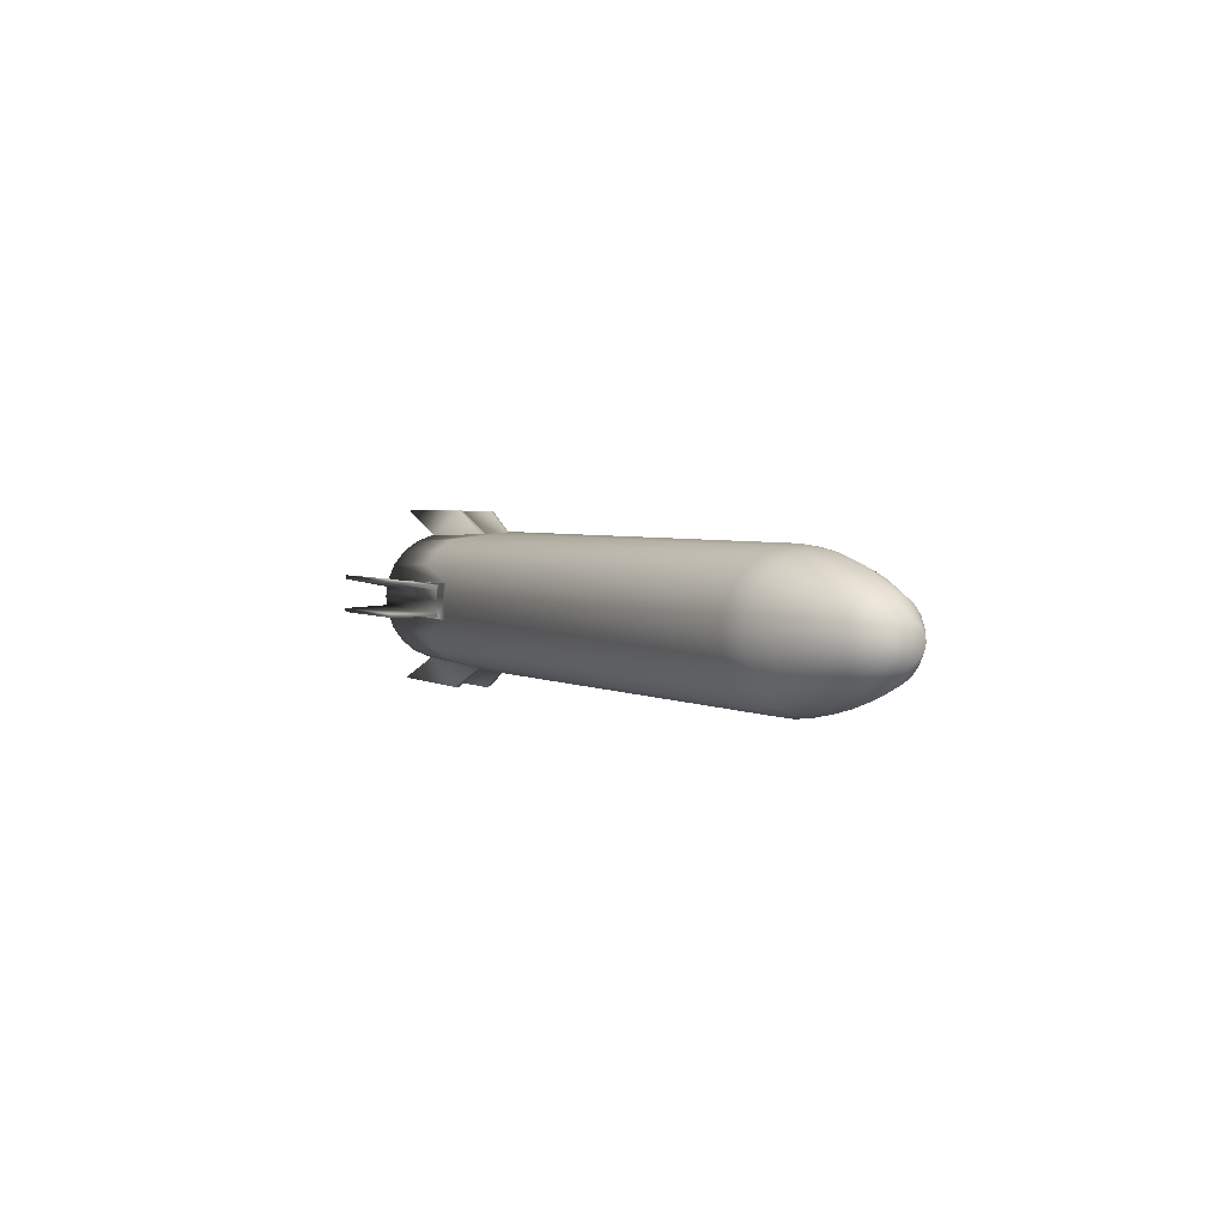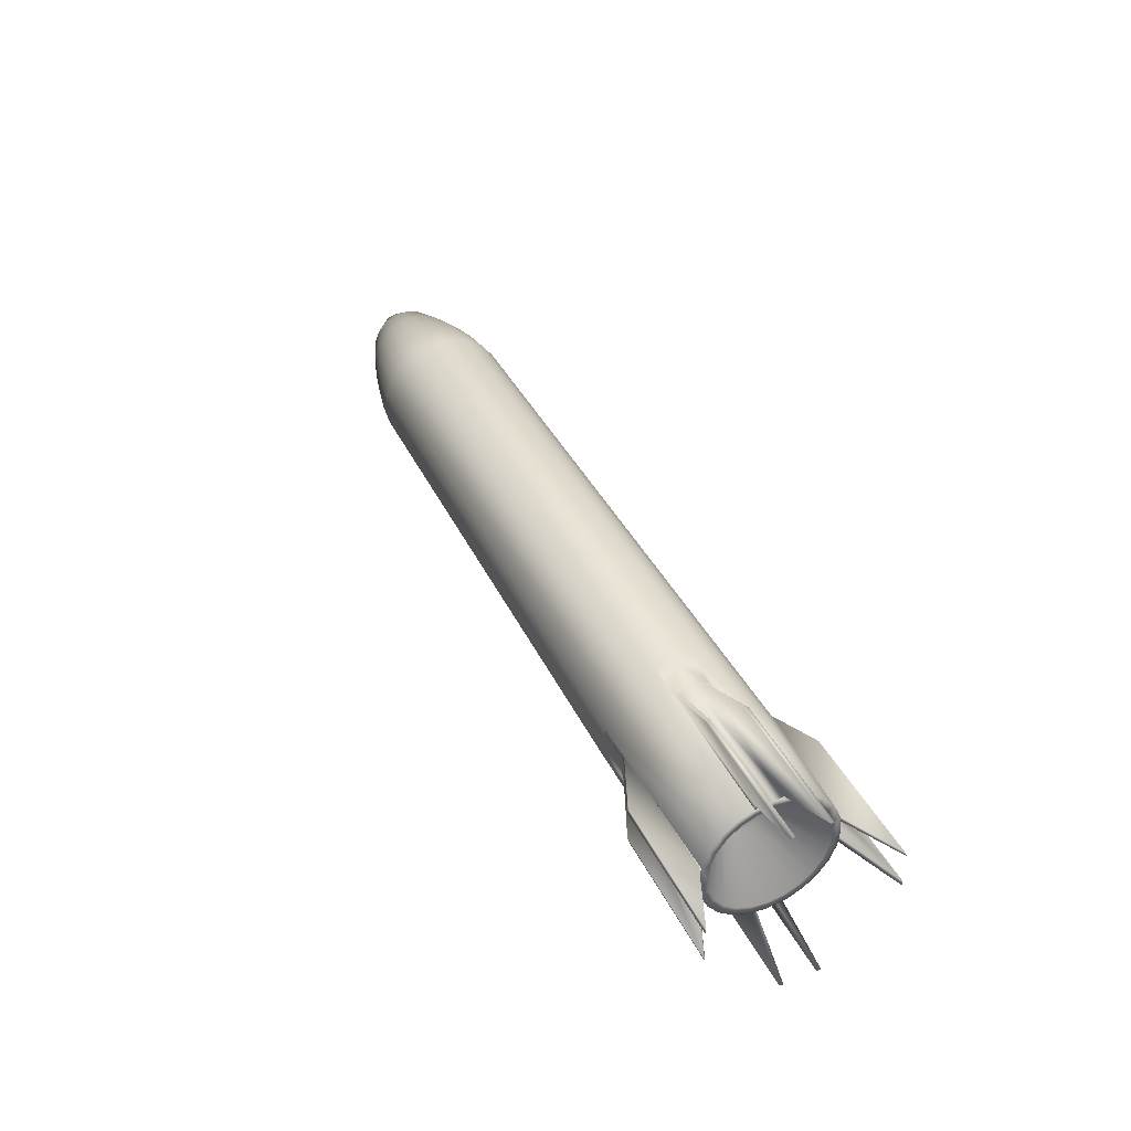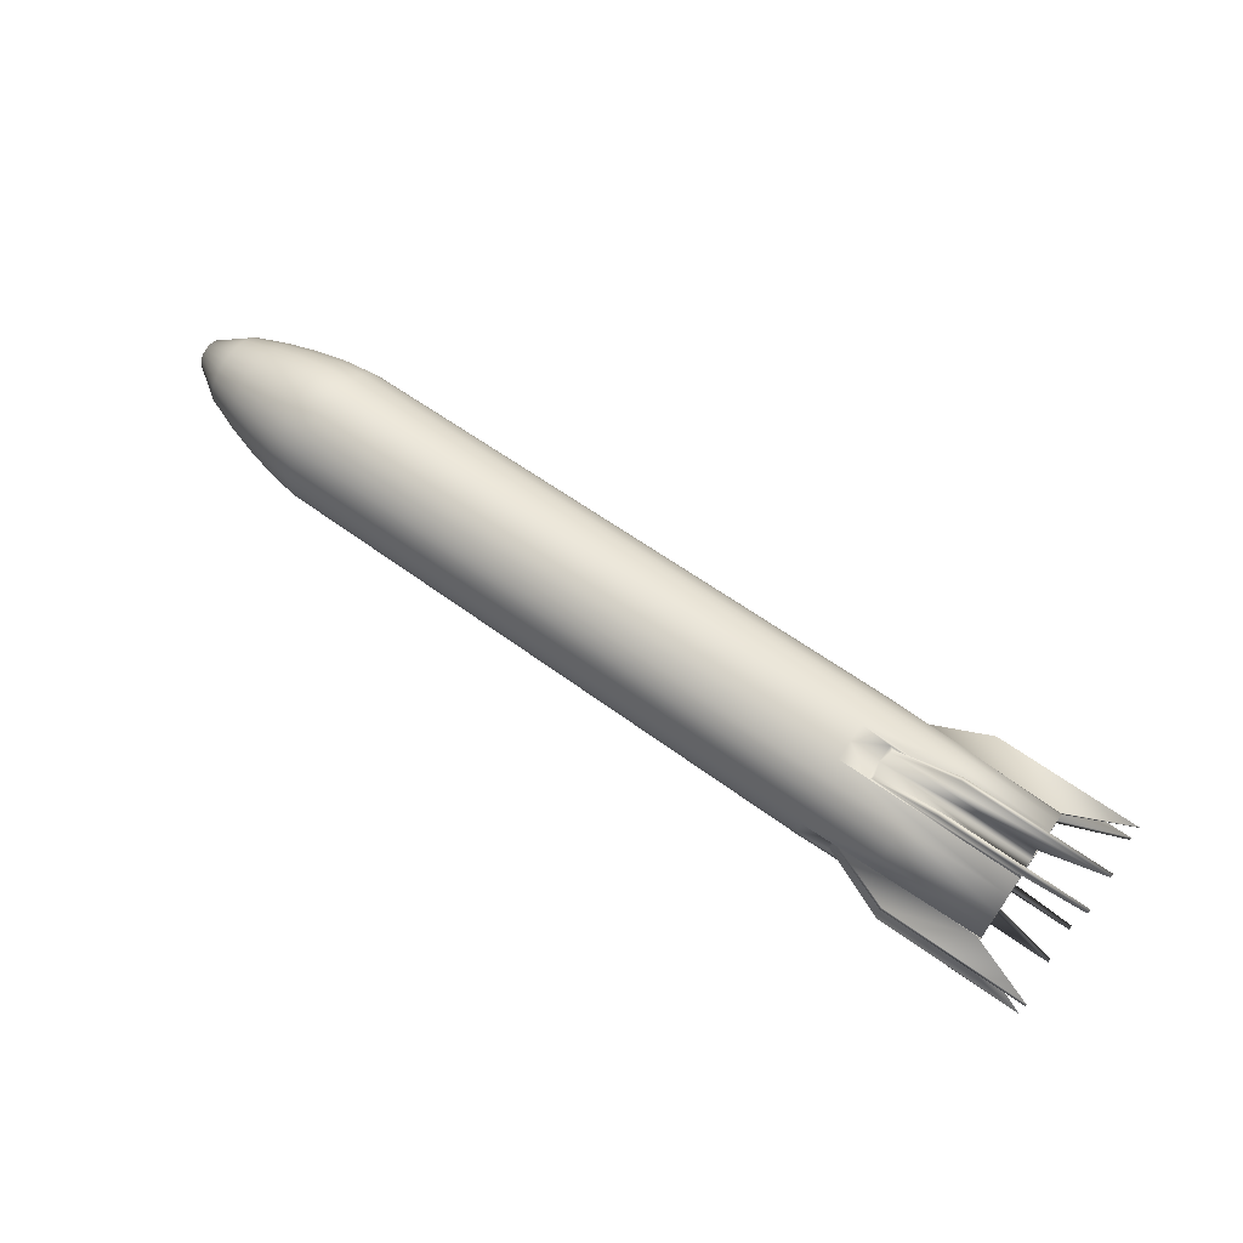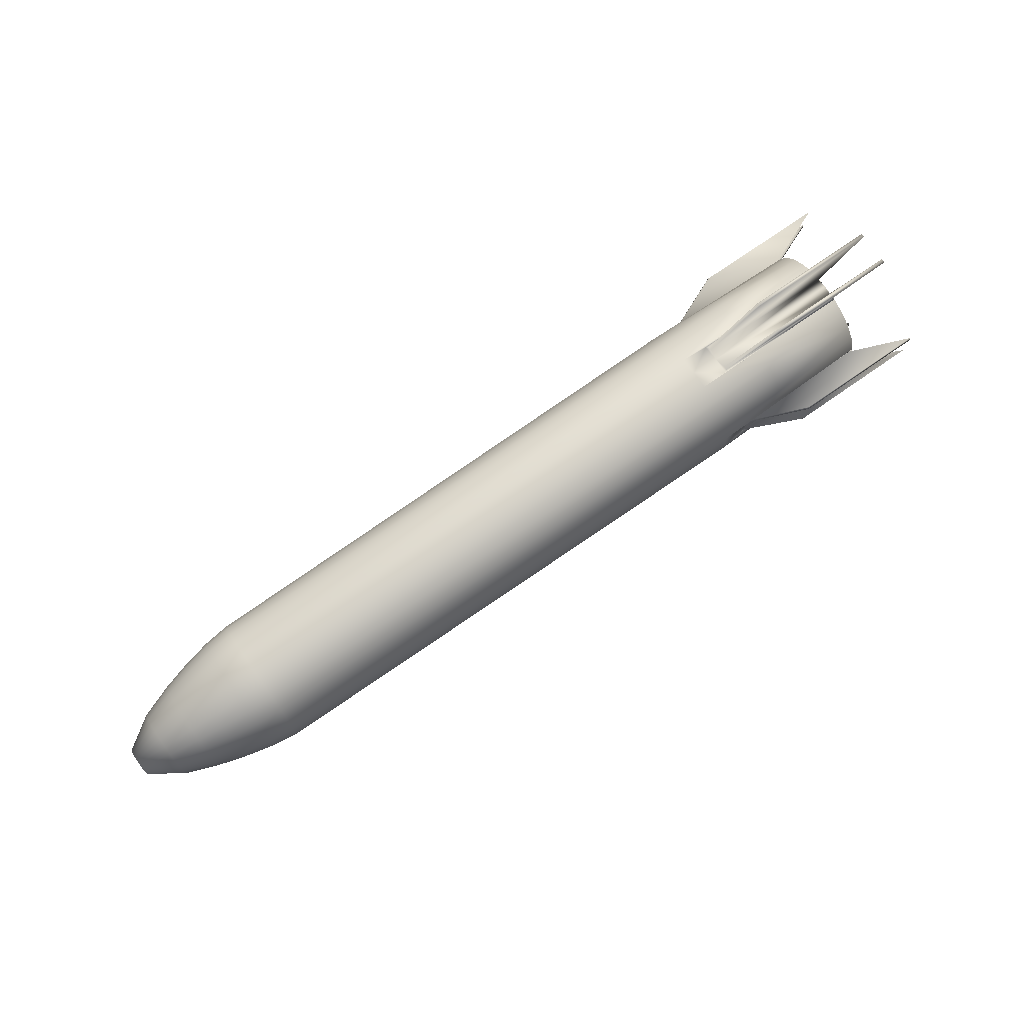
<metadata>
{"format":"obj","ext":"obj","renderer":"f3d","projection":"perspective","resolution":1024,"background":"white","views":[{"elev":2.8,"azim":63.9,"up":"+Z"},{"elev":40.0,"azim":-114.4,"up":"+Z"},{"elev":67.6,"azim":-144.8,"up":"+Y"},{"elev":73.5,"azim":145.0,"up":"+Z"}]}
</metadata>
<code>
v  0 -2.295 0.06
v  0.9215 -2.174 0.0568
v  0.9215 -2.085 0.6182
v  -0 -2.201 0.6518
v  0.9215 -1.854 1.137
v  -0 -1.957 1.199
v  0.9329 -1.497 1.578
v  -0.0115 -1.58 1.665
v  1.969 -1.931 0.0505
v  1.969 -1.852 0.5491
v  1.969 -1.647 1.01
v  1.969 -1.33 1.401
v  2.885 -1.661 0.0434
v  2.885 -1.593 0.4718
v  2.885 -1.417 0.8681
v  2.885 -1.144 1.205
v  3.993 -1.246 0.0326
v  3.993 -1.195 0.3538
v  3.993 -1.062 0.6509
v  3.993 -0.8577 0.9037
v  5.1 -0.4989 0.013
v  5.1 -0.4785 0.1417
v  5.1 -0.4255 0.2607
v  5.1 -0.3435 0.362
v  -21.49 -1.671 1.76
v  -21.48 -2.07 1.268
v  -18.97 -2.327 0.6892
v  -18.97 -2.426 0.0634
v  -24.99 -2.295 0.06
v  -24.98 -2.201 0.6518
v  -25 -2.201 0.6518
v  -22.22 -3.138 0.6235
v  -22.22 -3.102 0.7623
v  -27.02 -3.102 0.7623
v  -27.02 -3.138 0.6235
v  -24.95 -2.27 0.3908
v  -24.88 -2.212 0.5846
v  -20.07 -2.212 0.5846
v  -19.97 -2.201 0.6518
v  -20.07 -2.233 0.4572
v  -19.97 -2.295 0.06
v  -25 -1.58 1.665
v  -25 -1.387 1.462
v  -25 -1.718 1.053
v  -25 -1.957 1.199
v  -25 -1.932 0.5723
v  -25 -2.015 0.0527
v  -23.18 -0.5477 0.5771
v  -23.18 -0.6784 0.4157
v  -23.18 -0.7629 0.2259
v  -23.18 -0.7954 0.0208
v  0 -2.232 -0.5359
v  0.9215 -2.115 -0.5084
v  0 -2.017 -1.095
v  0.9215 -1.911 -1.039
v  -0.0115 -1.665 -1.58
v  0.9329 -1.578 -1.497
v  1.969 -1.878 -0.4516
v  1.969 -1.697 -0.9225
v  1.969 -1.401 -1.33
v  2.885 -1.616 -0.3879
v  2.885 -1.46 -0.7929
v  2.885 -1.205 -1.144
v  3.993 -1.212 -0.2909
v  3.993 -1.095 -0.5945
v  3.993 -0.9037 -0.8577
v  5.1 -0.4852 -0.1165
v  5.1 -0.4386 -0.2381
v  5.1 -0.362 -0.3435
v  -21.48 -2.133 -1.158
v  -21.49 -1.76 -1.671
v  -18.97 -2.36 -0.5667
v  -25 -2.232 -0.5359
v  -24.98 -2.232 -0.5359
v  -22.22 -3.167 -0.4587
v  -27.02 -3.167 -0.4587
v  -27.02 -3.137 -0.5992
v  -22.22 -3.137 -0.5992
v  -24.88 -2.239 -0.4682
v  -24.95 -2.287 -0.2716
v  -19.97 -2.232 -0.5359
v  -20.07 -2.239 -0.4682
v  -20.07 -2.254 -0.3399
v  -25 -1.665 -1.58
v  -25 -2.017 -1.095
v  -25 -1.771 -0.9617
v  -25 -1.462 -1.387
v  -25 -1.96 -0.4705
v  -23.18 -0.6992 -0.3797
v  -23.18 -0.5771 -0.5477
v  -23.18 -0.7736 -0.1858
v  -23.18 -0 -0
v  5.1 0 0
v  -0 0.06 2.295
v  -0 -0.5359 2.232
v  0.9215 -0.5084 2.115
v  0.9215 0.0568 2.174
v  -0 -1.095 2.017
v  0.9215 -1.039 1.911
v  1.969 -0.4516 1.878
v  1.969 0.0505 1.931
v  1.969 -0.9225 1.697
v  2.885 -0.3879 1.616
v  2.885 0.0434 1.661
v  2.885 -0.7929 1.46
v  3.993 -0.2909 1.212
v  3.993 0.0326 1.246
v  3.993 -0.5945 1.095
v  5.1 -0.1165 0.4852
v  5.1 0.013 0.4989
v  5.1 -0.2381 0.4386
v  -21.48 -1.158 2.133
v  -18.97 -0.5667 2.36
v  -18.97 0.0634 2.426
v  -24.99 0.06 2.295
v  -25 -0.5359 2.232
v  -24.98 -0.5359 2.232
v  -22.22 -0.4587 3.167
v  -27.02 -0.4587 3.167
v  -27.02 -0.5992 3.137
v  -22.22 -0.5992 3.137
v  -24.88 -0.4682 2.239
v  -24.95 -0.2716 2.287
v  -19.97 -0.5359 2.232
v  -20.07 -0.4682 2.239
v  -19.97 0.06 2.295
v  -20.07 -0.3399 2.254
v  -25 -1.095 2.017
v  -25 -0.9617 1.771
v  -25 -0.4705 1.96
v  -25 0.0527 2.015
v  -23.18 -0.3797 0.6992
v  -23.18 -0.1858 0.7736
v  -23.18 0.0208 0.7954
v  0.9215 0.6182 2.085
v  -0 0.6518 2.201
v  0.9215 1.137 1.854
v  -0 1.199 1.957
v  0.9329 1.578 1.497
v  -0.0115 1.665 1.58
v  1.969 0.5491 1.852
v  1.969 1.01 1.647
v  1.969 1.401 1.33
v  2.885 0.4718 1.593
v  2.885 0.8681 1.417
v  2.885 1.205 1.144
v  3.993 0.3538 1.195
v  3.993 0.6509 1.062
v  3.993 0.9037 0.8577
v  5.1 0.1417 0.4785
v  5.1 0.2607 0.4255
v  5.1 0.362 0.3435
v  -21.49 1.76 1.671
v  -21.48 1.268 2.07
v  -18.97 0.6892 2.327
v  -24.98 0.6518 2.201
v  -25 0.6518 2.201
v  -22.22 0.6235 3.138
v  -22.22 0.7623 3.102
v  -27.02 0.7623 3.102
v  -27.02 0.6235 3.138
v  -24.95 0.3908 2.27
v  -24.88 0.5846 2.212
v  -20.07 0.5846 2.212
v  -19.97 0.6518 2.201
v  -20.07 0.4572 2.233
v  -25 1.665 1.58
v  -25 1.462 1.387
v  -25 1.053 1.718
v  -25 1.199 1.957
v  -25 0.5723 1.932
v  -23.18 0.5771 0.5477
v  -23.18 0.4157 0.6784
v  -23.18 0.2259 0.7629
v  0 -0.06 -2.295
v  0 0.5359 -2.232
v  0.9215 0.5084 -2.115
v  0.9215 -0.0568 -2.174
v  0 1.095 -2.017
v  0.9215 1.039 -1.911
v  -0.0115 1.58 -1.665
v  0.9329 1.497 -1.578
v  1.969 0.4516 -1.878
v  1.969 -0.0505 -1.931
v  1.969 0.9225 -1.697
v  1.969 1.33 -1.401
v  2.885 0.3879 -1.616
v  2.885 -0.0434 -1.661
v  2.885 0.7929 -1.46
v  2.885 1.144 -1.205
v  3.993 0.2909 -1.212
v  3.993 -0.0326 -1.246
v  3.993 0.5945 -1.095
v  3.993 0.8577 -0.9037
v  5.1 0.1165 -0.4852
v  5.1 -0.013 -0.4989
v  5.1 0.2381 -0.4386
v  5.1 0.3435 -0.362
v  -21.48 1.158 -2.133
v  -21.49 1.671 -1.76
v  -18.97 0.5667 -2.36
v  -18.97 -0.0634 -2.426
v  -24.99 -0.06 -2.295
v  -25 0.5359 -2.232
v  -24.98 0.5359 -2.232
v  -22.22 0.4587 -3.167
v  -27.02 0.4587 -3.167
v  -27.02 0.5992 -3.137
v  -22.22 0.5992 -3.137
v  -24.88 0.4682 -2.239
v  -24.95 0.2716 -2.287
v  -19.97 0.5359 -2.232
v  -20.07 0.4682 -2.239
v  -19.97 -0.06 -2.295
v  -20.07 0.3399 -2.254
v  -25 1.58 -1.665
v  -25 1.095 -2.017
v  -25 0.9617 -1.771
v  -25 1.387 -1.462
v  -25 0.4705 -1.96
v  -25 -0.0527 -2.015
v  -23.18 0.3797 -0.6992
v  -23.18 0.5477 -0.5771
v  -23.18 0.1858 -0.7737
v  -23.18 -0.0208 -0.7954
v  0.9215 -0.6182 -2.085
v  0 -0.6518 -2.201
v  0.9215 -1.137 -1.854
v  0 -1.199 -1.957
v  1.969 -0.5491 -1.852
v  1.969 -1.01 -1.647
v  2.885 -0.4718 -1.593
v  2.885 -0.8681 -1.417
v  3.993 -0.3538 -1.195
v  3.993 -0.6509 -1.062
v  5.1 -0.1417 -0.4785
v  5.1 -0.2607 -0.4255
v  -21.48 -1.268 -2.07
v  -18.97 -0.6892 -2.327
v  -24.98 -0.6518 -2.201
v  -25 -0.6518 -2.201
v  -22.22 -0.6235 -3.138
v  -22.22 -0.7623 -3.102
v  -27.02 -0.7623 -3.102
v  -27.02 -0.6235 -3.138
v  -24.95 -0.3908 -2.27
v  -24.88 -0.5846 -2.212
v  -20.07 -0.5846 -2.212
v  -19.97 -0.6518 -2.201
v  -20.07 -0.4572 -2.233
v  -25 -1.053 -1.718
v  -25 -1.199 -1.957
v  -25 -0.5723 -1.932
v  -23.18 -0.4157 -0.6784
v  -23.18 -0.2259 -0.7629
v  -0 2.295 -0.06
v  0.9215 2.174 -0.0568
v  0.9215 2.085 -0.6182
v  -0 2.201 -0.6518
v  0.9215 1.854 -1.137
v  0 1.957 -1.199
v  1.969 1.931 -0.0505
v  1.969 1.852 -0.5491
v  1.969 1.647 -1.01
v  2.885 1.661 -0.0434
v  2.885 1.593 -0.4718
v  2.885 1.417 -0.8681
v  3.993 1.246 -0.0326
v  3.993 1.195 -0.3538
v  3.993 1.062 -0.6509
v  5.1 0.4989 -0.013
v  5.1 0.4785 -0.1417
v  5.1 0.4255 -0.2607
v  -21.48 2.07 -1.268
v  -18.97 2.327 -0.6892
v  -18.97 2.426 -0.0634
v  -24.99 2.295 -0.06
v  -24.98 2.201 -0.6518
v  -25 2.201 -0.6518
v  -22.22 3.138 -0.6235
v  -22.22 3.102 -0.7623
v  -27.02 3.102 -0.7623
v  -27.02 3.138 -0.6235
v  -24.95 2.27 -0.3908
v  -24.88 2.212 -0.5846
v  -20.07 2.212 -0.5846
v  -19.97 2.201 -0.6518
v  -20.07 2.233 -0.4572
v  -19.97 2.295 -0.06
v  -25 1.718 -1.053
v  -25 1.957 -1.199
v  -25 1.932 -0.5723
v  -25 2.015 -0.0527
v  -23.18 0.6784 -0.4157
v  -23.18 0.7629 -0.2259
v  -23.18 0.7954 -0.0208
v  -0 2.232 0.5359
v  0.9215 2.115 0.5084
v  -0 2.017 1.095
v  0.9215 1.911 1.039
v  1.969 1.878 0.4516
v  1.969 1.697 0.9225
v  2.885 1.616 0.3879
v  2.885 1.46 0.7929
v  3.993 1.212 0.2909
v  3.993 1.095 0.5945
v  5.1 0.4852 0.1165
v  5.1 0.4386 0.2381
v  -21.48 2.133 1.158
v  -18.97 2.36 0.5667
v  -25 2.232 0.5359
v  -24.98 2.232 0.5359
v  -22.22 3.167 0.4587
v  -27.02 3.167 0.4587
v  -27.02 3.137 0.5992
v  -22.22 3.137 0.5992
v  -24.88 2.239 0.4682
v  -24.95 2.287 0.2716
v  -19.97 2.232 0.5359
v  -20.07 2.239 0.4682
v  -20.07 2.254 0.3399
v  -25 2.017 1.095
v  -25 1.771 0.9617
v  -25 1.96 0.4705
v  -23.18 0.6992 0.3797
v  -23.18 0.7736 0.1858
o Missle
g Missle
f 1 2 3 4
f 4 3 5 6
f 6 5 7 8
f 2 9 10 3
f 3 10 11 5
f 5 11 12 7
f 9 13 14 10
f 10 14 15 11
f 11 15 16 12
f 13 17 18 14
f 14 18 19 15
f 15 19 20 16
f 17 21 22 18
f 18 22 23 19
f 19 23 24 20
f 8 25 26 6
f 6 26 27 4
f 4 27 28 1
f 29 30 31
f 32 33 34 35
f 29 36 37 30
f 30 37 38 39
f 39 38 40 41
f 41 40 36 29
f 36 35 34 37
f 37 34 33 38
f 38 33 32 40
f 40 32 35 36
f 42 43 44 45
f 45 44 46 31
f 31 46 47 29
f 43 48 49 44
f 44 49 50 46
f 46 50 51 47
f 26 25 42 45
f 27 26 45 31 30 39
f 28 27 39 41
f 1 52 53 2
f 52 54 55 53
f 54 56 57 55
f 2 53 58 9
f 53 55 59 58
f 55 57 60 59
f 9 58 61 13
f 58 59 62 61
f 59 60 63 62
f 13 61 64 17
f 61 62 65 64
f 62 63 66 65
f 17 64 67 21
f 64 65 68 67
f 65 66 69 68
f 56 54 70 71
f 54 52 72 70
f 52 1 28 72
f 29 73 74
f 75 76 77 78
f 29 74 79 80
f 74 81 82 79
f 81 41 83 82
f 41 29 80 83
f 80 79 77 76
f 79 82 78 77
f 82 83 75 78
f 83 80 76 75
f 84 85 86 87
f 85 73 88 86
f 73 29 47 88
f 87 86 89 90
f 86 88 91 89
f 88 47 51 91
f 70 85 84 71
f 72 81 74 73 85 70
f 28 41 81 72
f 92 51 50 49 48
f 24 23 22 21 93
f 90 89 91 51 92
f 93 21 67 68 69
f 94 95 96 97
f 95 98 99 96
f 98 8 7 99
f 97 96 100 101
f 96 99 102 100
f 99 7 12 102
f 101 100 103 104
f 100 102 105 103
f 102 12 16 105
f 104 103 106 107
f 103 105 108 106
f 105 16 20 108
f 107 106 109 110
f 106 108 111 109
f 108 20 24 111
f 8 98 112 25
f 98 95 113 112
f 95 94 114 113
f 115 116 117
f 118 119 120 121
f 115 117 122 123
f 117 124 125 122
f 124 126 127 125
f 126 115 123 127
f 123 122 120 119
f 122 125 121 120
f 125 127 118 121
f 127 123 119 118
f 42 128 129 43
f 128 116 130 129
f 116 115 131 130
f 43 129 132 48
f 129 130 133 132
f 130 131 134 133
f 112 128 42 25
f 113 124 117 116 128 112
f 114 126 124 113
f 94 97 135 136
f 136 135 137 138
f 138 137 139 140
f 97 101 141 135
f 135 141 142 137
f 137 142 143 139
f 101 104 144 141
f 141 144 145 142
f 142 145 146 143
f 104 107 147 144
f 144 147 148 145
f 145 148 149 146
f 107 110 150 147
f 147 150 151 148
f 148 151 152 149
f 140 153 154 138
f 138 154 155 136
f 136 155 114 94
f 115 156 157
f 158 159 160 161
f 115 162 163 156
f 156 163 164 165
f 165 164 166 126
f 126 166 162 115
f 162 161 160 163
f 163 160 159 164
f 164 159 158 166
f 166 158 161 162
f 167 168 169 170
f 170 169 171 157
f 157 171 131 115
f 168 172 173 169
f 169 173 174 171
f 171 174 134 131
f 154 153 167 170
f 155 154 170 157 156 165
f 114 155 165 126
f 92 48 132 133 134
f 24 93 110 109 111
f 172 92 134 174 173
f 93 152 151 150 110
f 175 176 177 178
f 176 179 180 177
f 179 181 182 180
f 178 177 183 184
f 177 180 185 183
f 180 182 186 185
f 184 183 187 188
f 183 185 189 187
f 185 186 190 189
f 188 187 191 192
f 187 189 193 191
f 189 190 194 193
f 192 191 195 196
f 191 193 197 195
f 193 194 198 197
f 181 179 199 200
f 179 176 201 199
f 176 175 202 201
f 203 204 205
f 206 207 208 209
f 203 205 210 211
f 205 212 213 210
f 212 214 215 213
f 214 203 211 215
f 211 210 208 207
f 210 213 209 208
f 213 215 206 209
f 215 211 207 206
f 216 217 218 219
f 217 204 220 218
f 204 203 221 220
f 219 218 222 223
f 218 220 224 222
f 220 221 225 224
f 199 217 216 200
f 201 212 205 204 217 199
f 202 214 212 201
f 175 178 226 227
f 227 226 228 229
f 229 228 57 56
f 178 184 230 226
f 226 230 231 228
f 228 231 60 57
f 184 188 232 230
f 230 232 233 231
f 231 233 63 60
f 188 192 234 232
f 232 234 235 233
f 233 235 66 63
f 192 196 236 234
f 234 236 237 235
f 235 237 69 66
f 56 71 238 229
f 229 238 239 227
f 227 239 202 175
f 203 240 241
f 242 243 244 245
f 203 246 247 240
f 240 247 248 249
f 249 248 250 214
f 214 250 246 203
f 246 245 244 247
f 247 244 243 248
f 248 243 242 250
f 250 242 245 246
f 84 87 251 252
f 252 251 253 241
f 241 253 221 203
f 87 90 254 251
f 251 254 255 253
f 253 255 225 221
f 238 71 84 252
f 239 238 252 241 240 249
f 202 239 249 214
f 92 223 222 224 225
f 198 93 196 195 197
f 90 92 225 255 254
f 93 69 237 236 196
f 256 257 258 259
f 259 258 260 261
f 261 260 182 181
f 257 262 263 258
f 258 263 264 260
f 260 264 186 182
f 262 265 266 263
f 263 266 267 264
f 264 267 190 186
f 265 268 269 266
f 266 269 270 267
f 267 270 194 190
f 268 271 272 269
f 269 272 273 270
f 270 273 198 194
f 181 200 274 261
f 261 274 275 259
f 259 275 276 256
f 277 278 279
f 280 281 282 283
f 277 284 285 278
f 278 285 286 287
f 287 286 288 289
f 289 288 284 277
f 284 283 282 285
f 285 282 281 286
f 286 281 280 288
f 288 280 283 284
f 216 219 290 291
f 291 290 292 279
f 279 292 293 277
f 219 223 294 290
f 290 294 295 292
f 292 295 296 293
f 274 200 216 291
f 275 274 291 279 278 287
f 276 275 287 289
f 256 297 298 257
f 297 299 300 298
f 299 140 139 300
f 257 298 301 262
f 298 300 302 301
f 300 139 143 302
f 262 301 303 265
f 301 302 304 303
f 302 143 146 304
f 265 303 305 268
f 303 304 306 305
f 304 146 149 306
f 268 305 307 271
f 305 306 308 307
f 306 149 152 308
f 140 299 309 153
f 299 297 310 309
f 297 256 276 310
f 277 311 312
f 313 314 315 316
f 277 312 317 318
f 312 319 320 317
f 319 289 321 320
f 289 277 318 321
f 318 317 315 314
f 317 320 316 315
f 320 321 313 316
f 321 318 314 313
f 167 322 323 168
f 322 311 324 323
f 311 277 293 324
f 168 323 325 172
f 323 324 326 325
f 324 293 296 326
f 309 322 167 153
f 310 319 312 311 322 309
f 276 289 319 310
f 92 296 295 294 223
f 198 273 272 271 93
f 172 325 326 296 92
f 93 271 307 308 152

</code>
